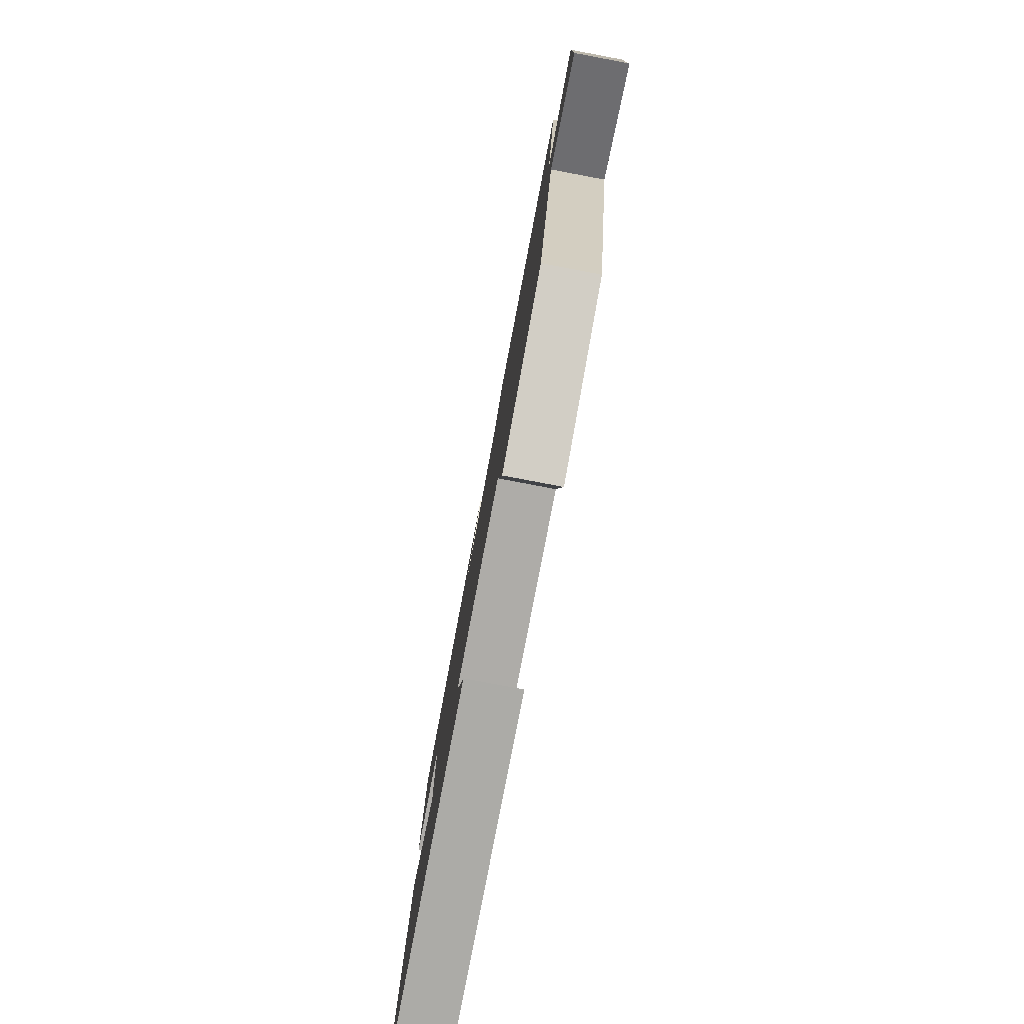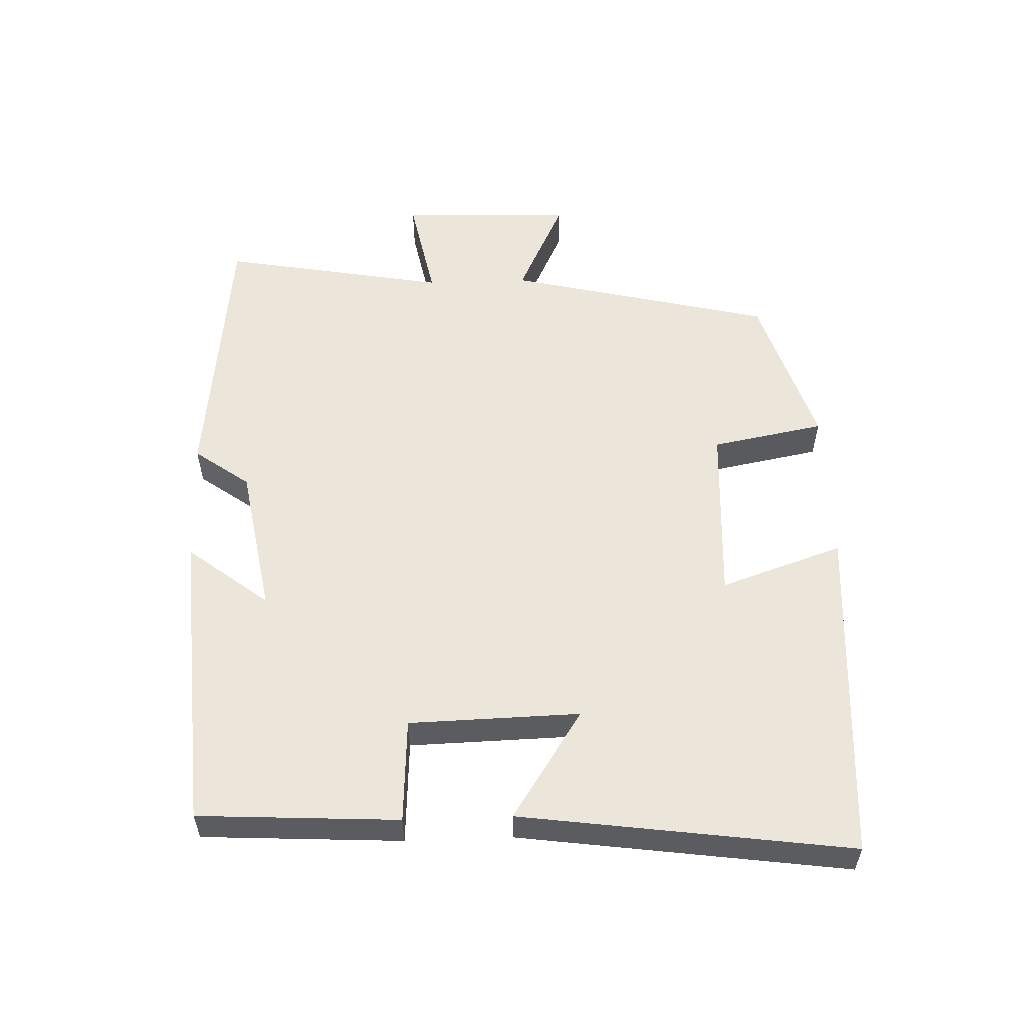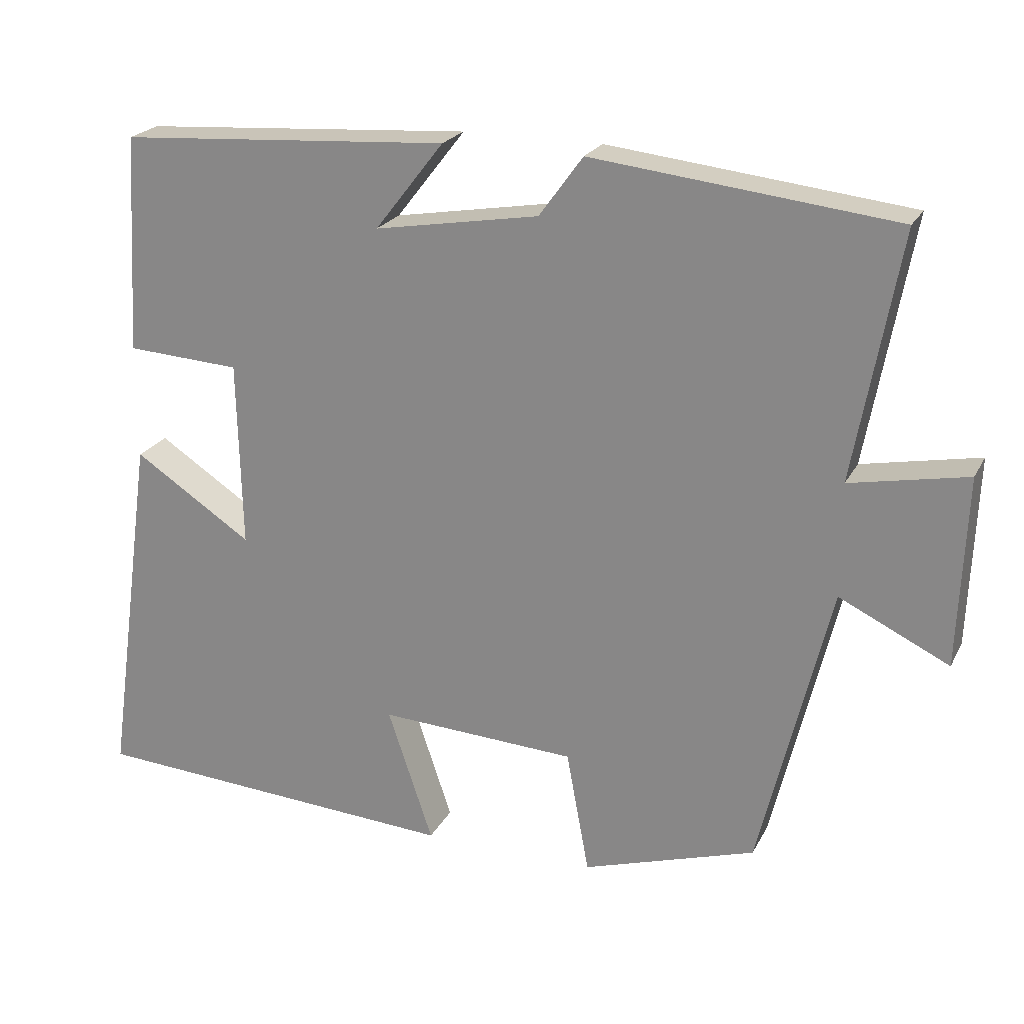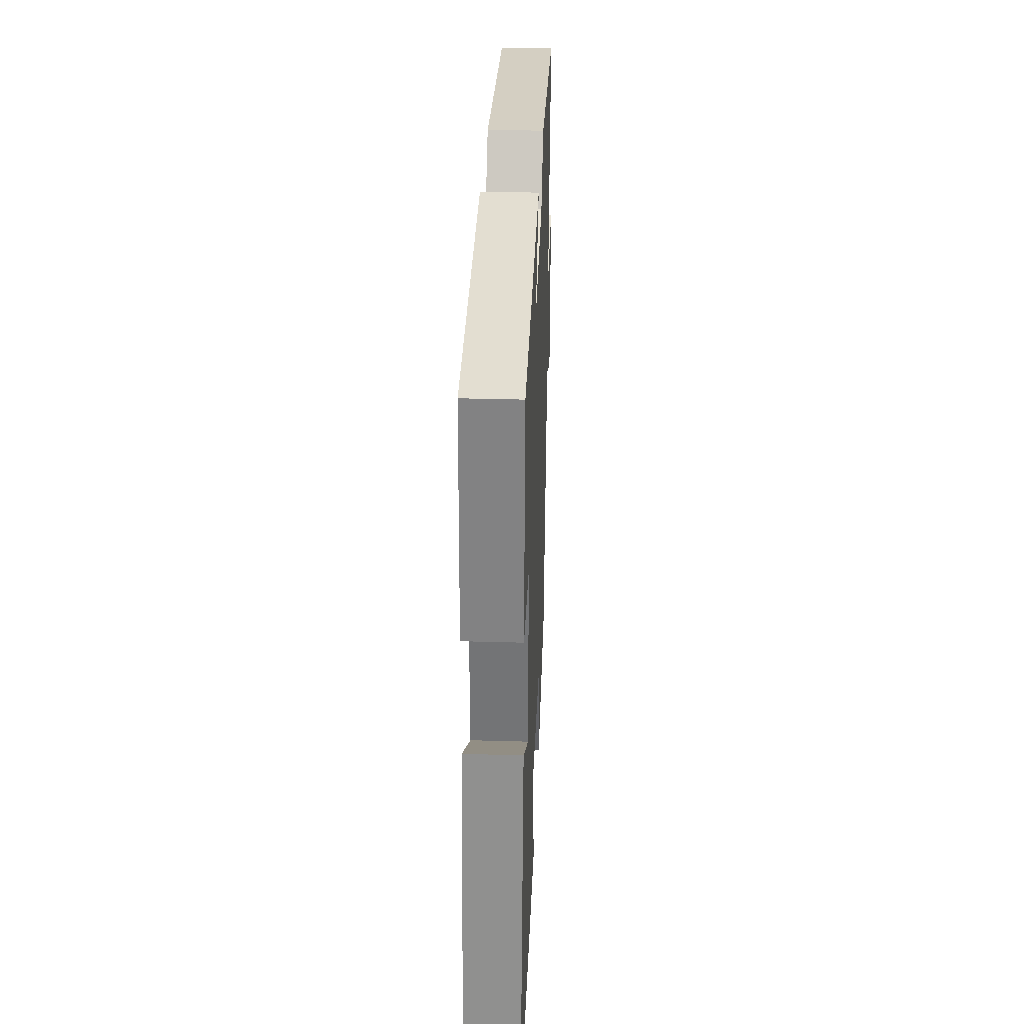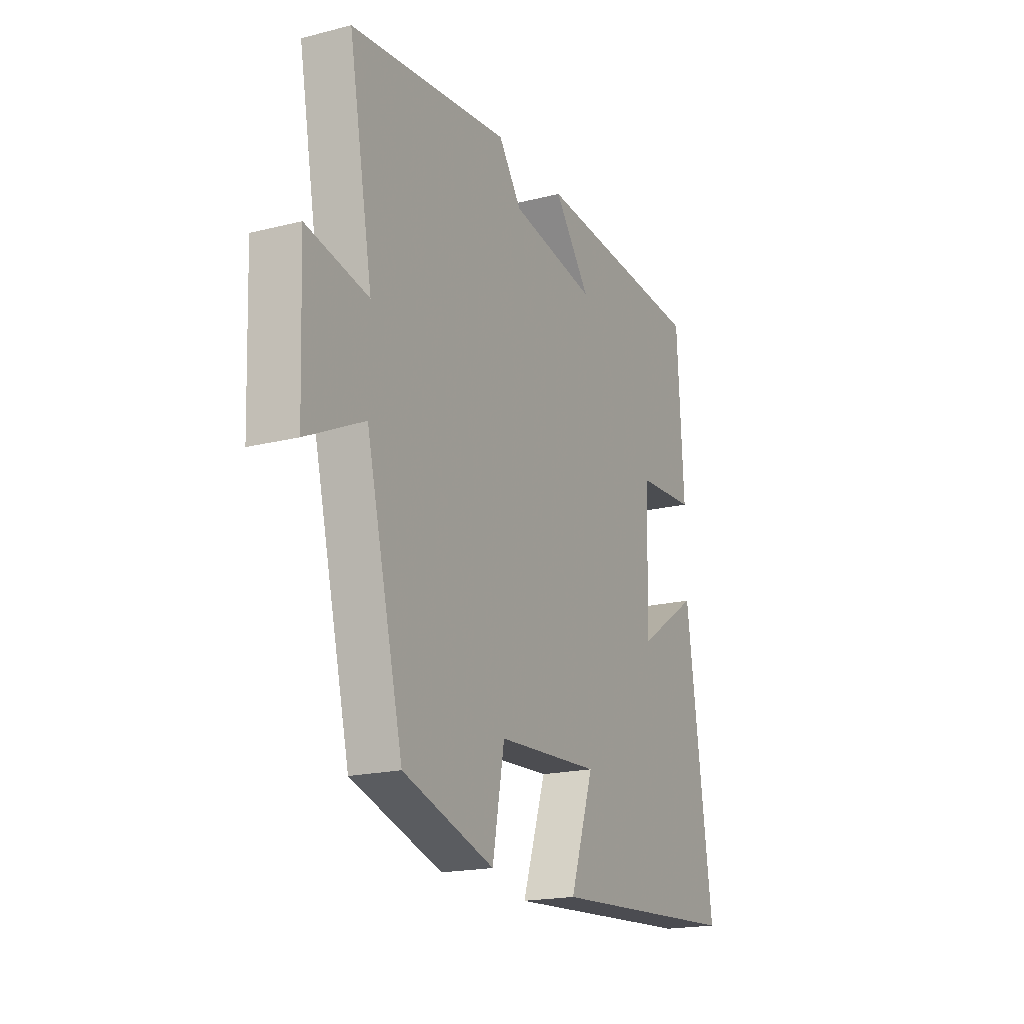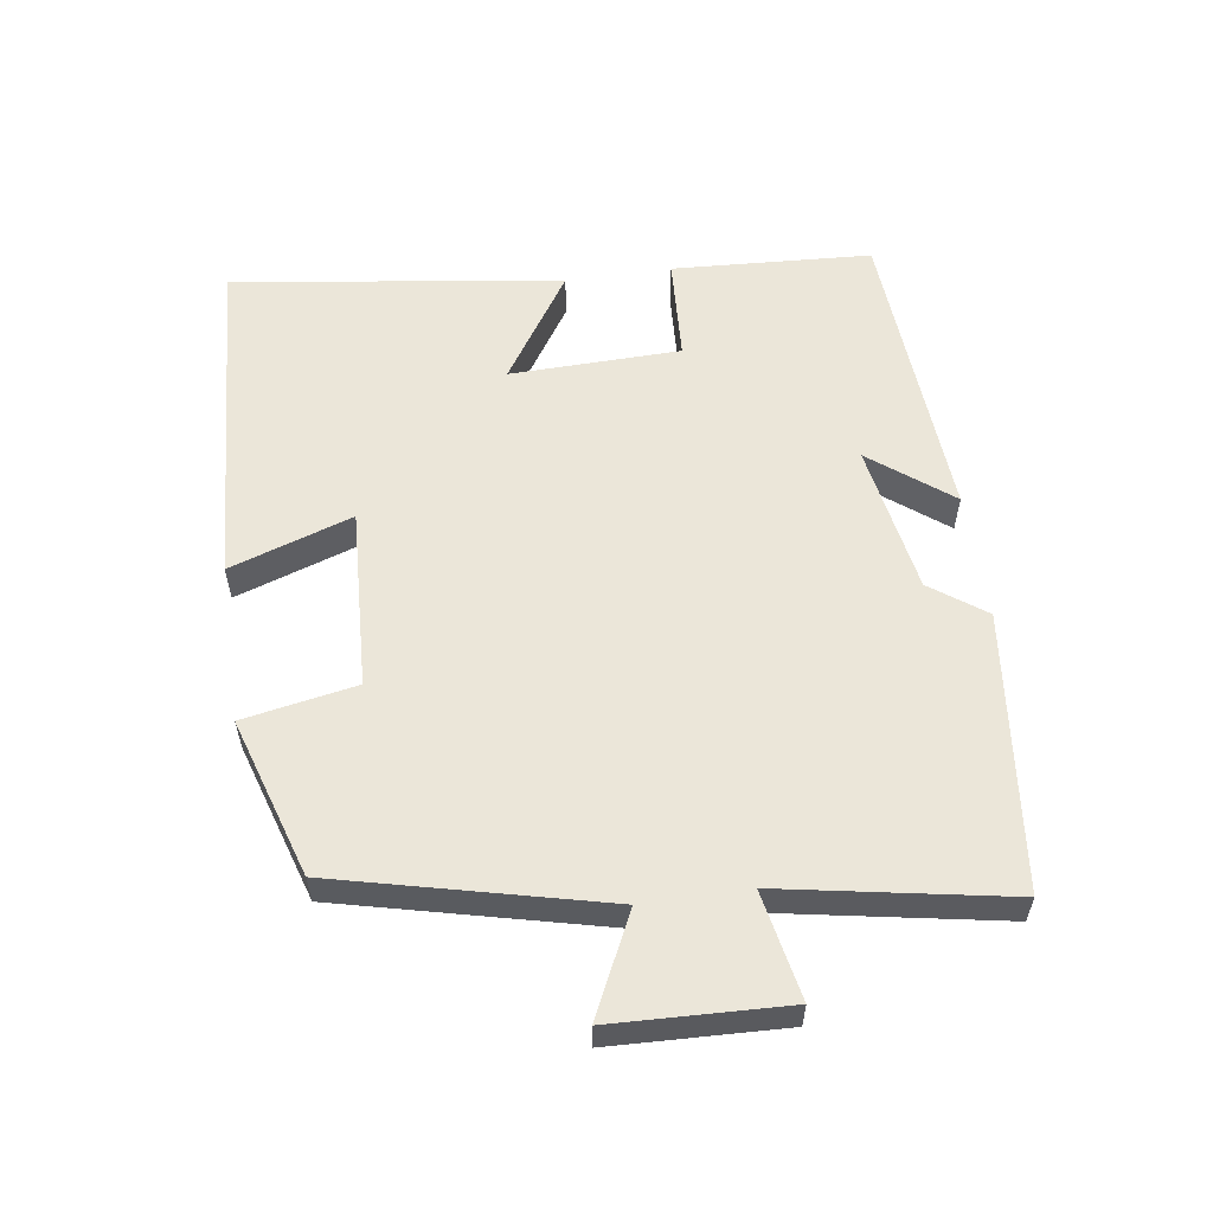
<metadata>
{"format":"obj","ext":"obj","renderer":"f3d","projection":"perspective","resolution":1024,"background":"white","views":[{"elev":-79.9,"azim":-100.7,"up":"+Z"},{"elev":55.6,"azim":87.9,"up":"+Y"},{"elev":22.3,"azim":-158.6,"up":"+Z"},{"elev":32.2,"azim":92.3,"up":"+Z"},{"elev":-18.9,"azim":-64.2,"up":"+Z"},{"elev":57.3,"azim":-98.3,"up":"+Y"}]}
</metadata>
<code>
v -0.405 0.07 -0.426
v -0.5 0.07 -0.034
v -0.648 0.07 -0.105
v -0.658 0.07 0.151
v -0.5 0.07 0.12
v -0.561 0.07 0.454
v -0.153 0.07 0.5
v -0.094 0.07 0.419
v 0.128 0.07 0.381
v 0.035 0.07 0.5
v 0.483 0.07 0.47
v 0.5 0.07 0.175
v 0.346 0.07 0.166
v 0.34 0.07 -0.086
v 0.5 0.07 0.019
v 0.568 0.07 -0.468
v 0.065 0.07 -0.5
v 0.126 0.07 -0.319
v -0.14 0.07 -0.333
v -0.171 0.07 -0.5
v -0.405 0 -0.426
v -0.5 0 -0.034
v -0.648 0 -0.105
v -0.658 0 0.151
v -0.5 0 0.12
v -0.561 0 0.454
v -0.153 0 0.5
v -0.094 0 0.419
v 0.128 0 0.381
v 0.035 0 0.5
v 0.483 0 0.47
v 0.5 0 0.175
v 0.346 0 0.166
v 0.34 0 -0.086
v 0.5 0 0.019
v 0.568 0 -0.468
v 0.065 0 -0.5
v 0.126 0 -0.319
v -0.14 0 -0.333
v -0.171 0 -0.5
f 19 20 1 2
f 18 19 2
f 15 16 17 18
f 14 15 18
f 13 14 18 2
f 10 11 12 13
f 9 10 13
f 8 9 13 2
f 5 6 7 8
f 5 8 2 3
f 3 4 5
f 22 21 40 39
f 22 39 38
f 38 37 36 35
f 38 35 34
f 22 38 34 33
f 33 32 31 30
f 33 30 29
f 22 33 29 28
f 28 27 26 25
f 23 22 28 25
f 25 24 23
f 1 21 22 2
f 2 22 23 3
f 3 23 24 4
f 4 24 25 5
f 5 25 26 6
f 6 26 27 7
f 7 27 28 8
f 8 28 29 9
f 9 29 30 10
f 10 30 31 11
f 11 31 32 12
f 12 32 33 13
f 13 33 34 14
f 14 34 35 15
f 15 35 36 16
f 16 36 37 17
f 17 37 38 18
f 18 38 39 19
f 19 39 40 20
f 20 40 21 1

</code>
